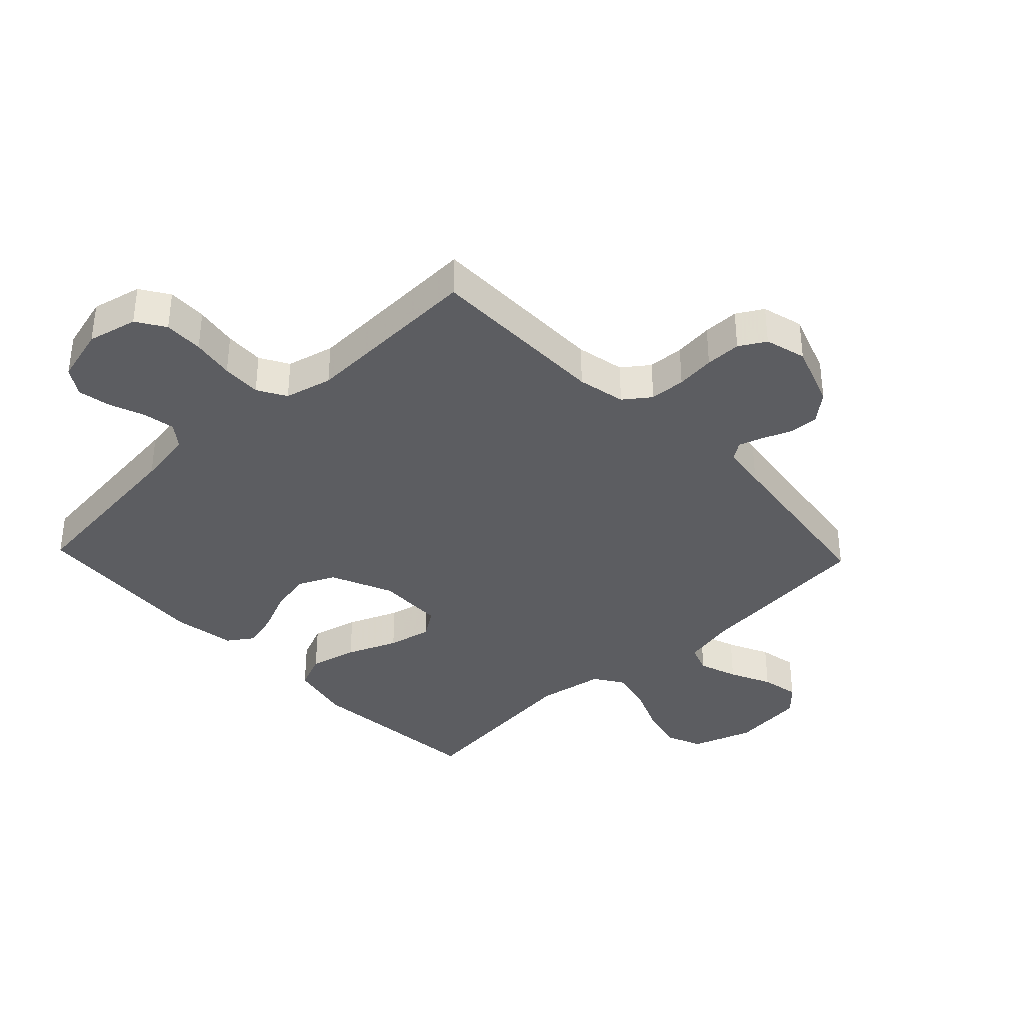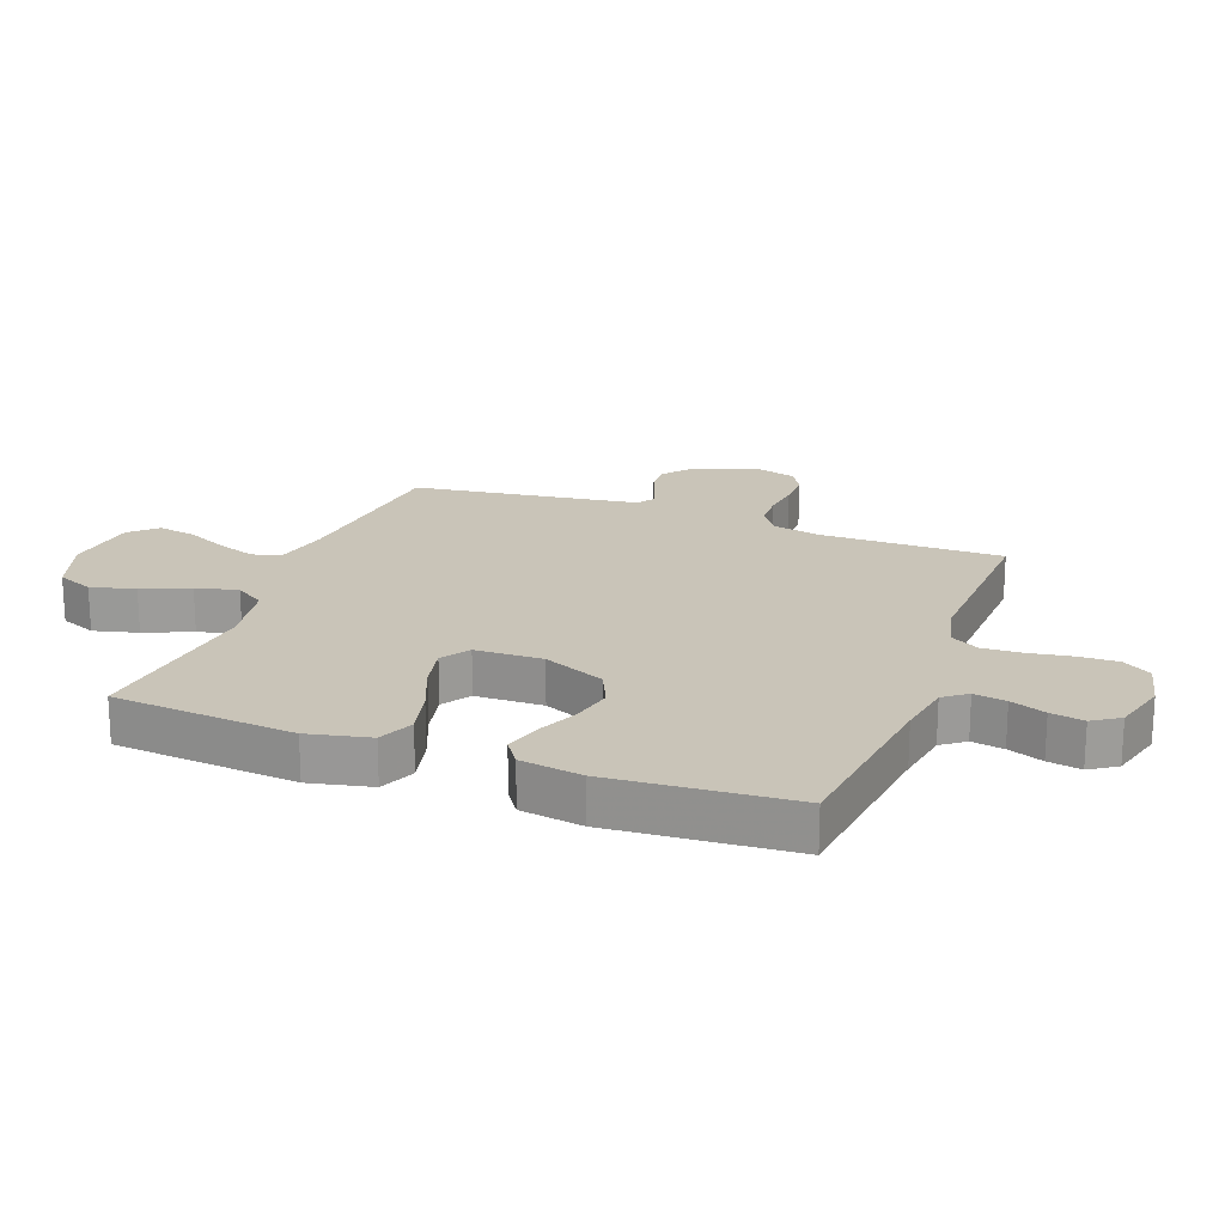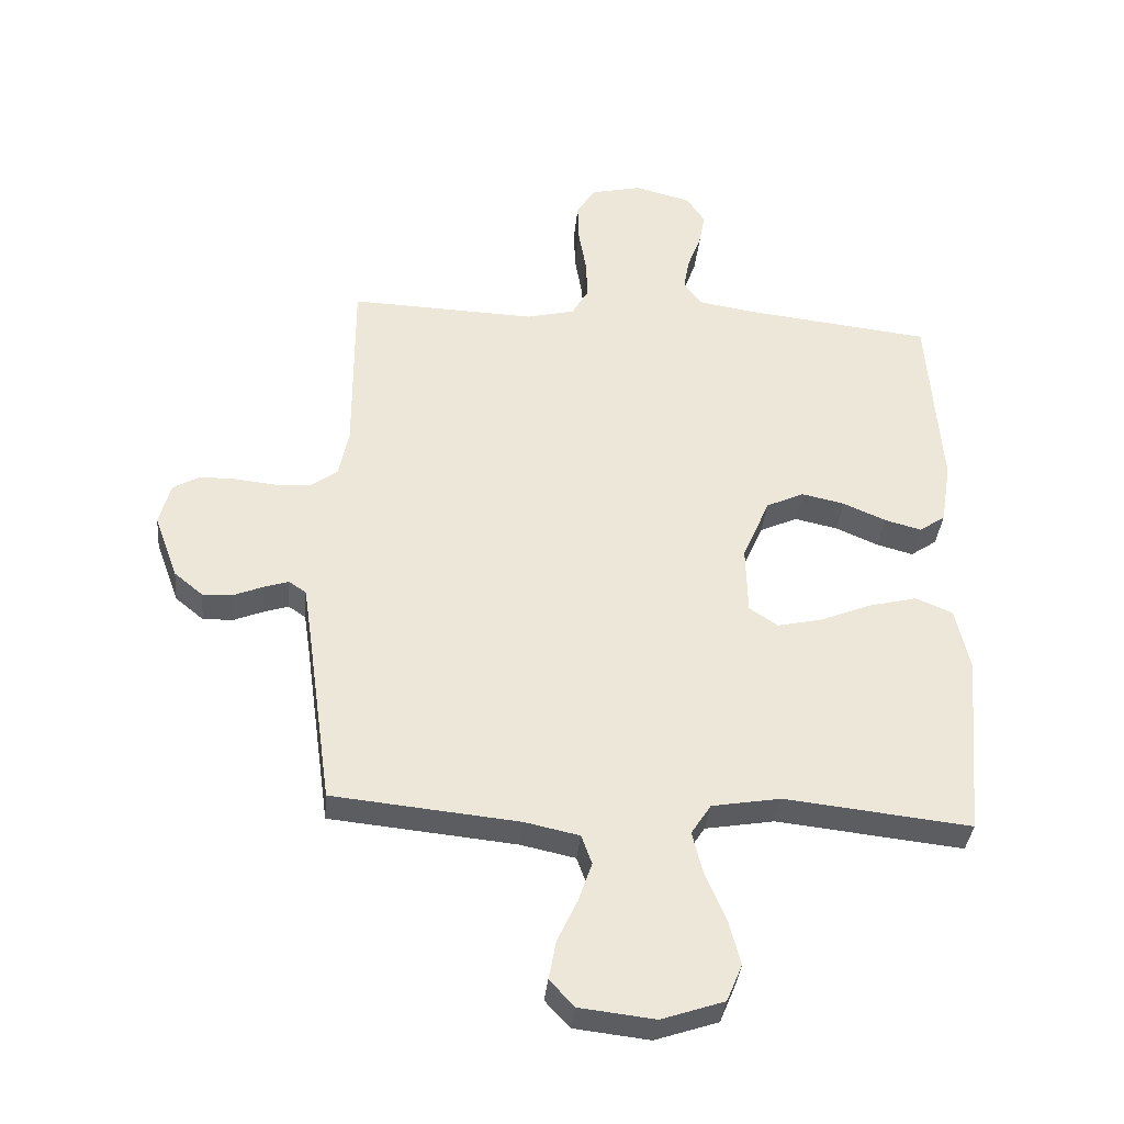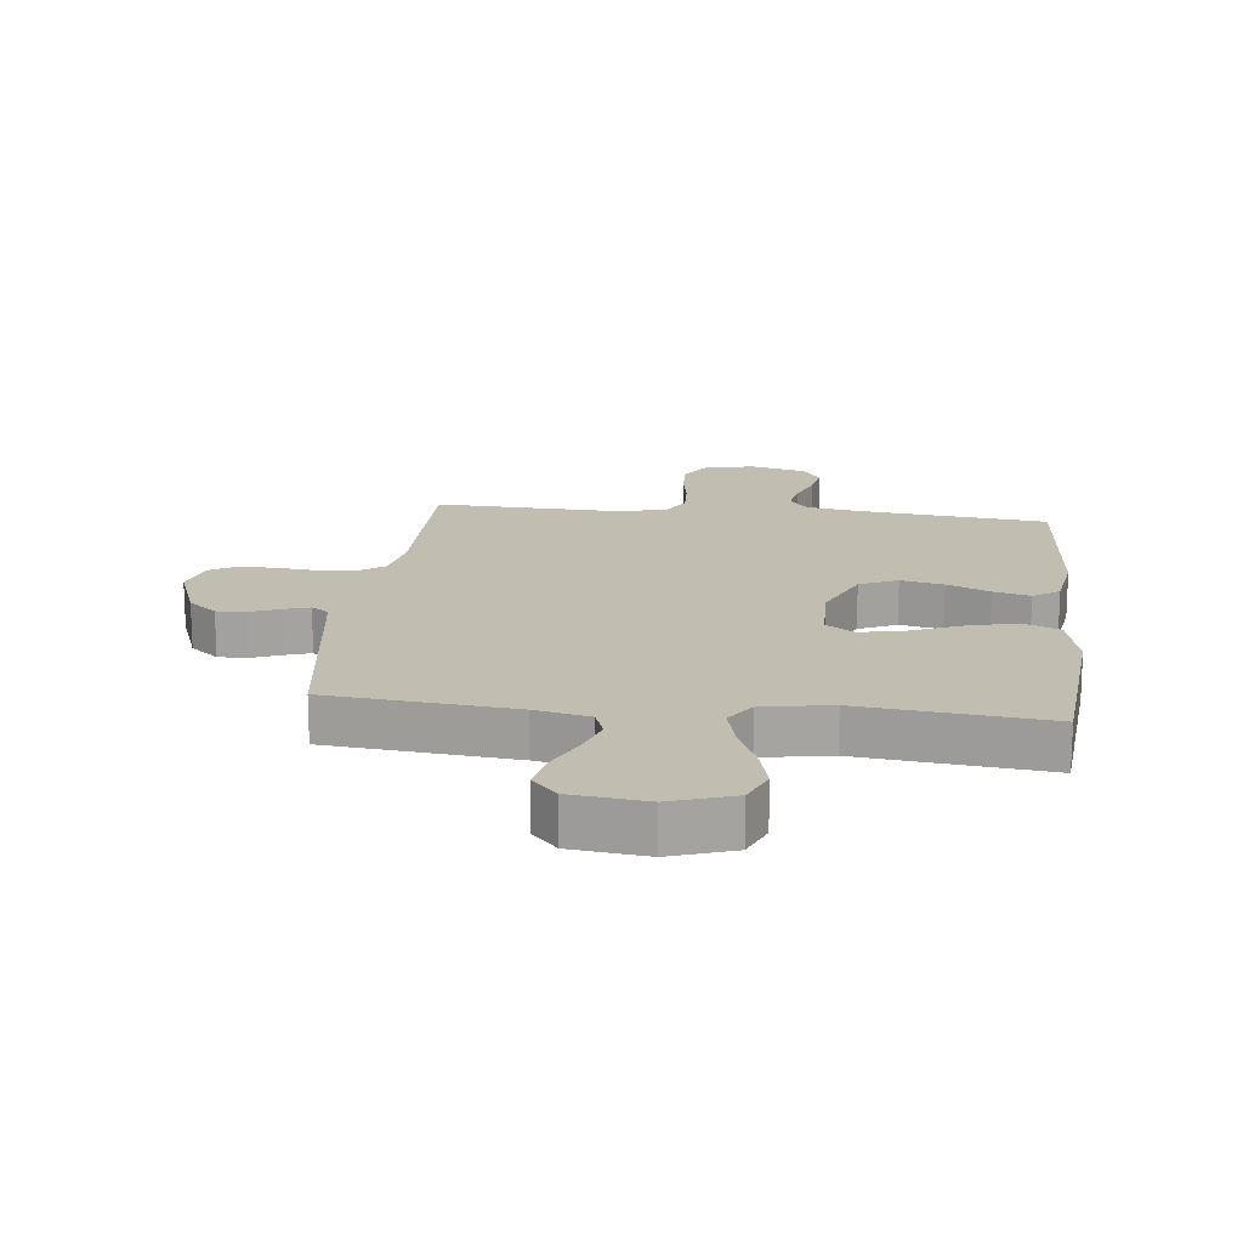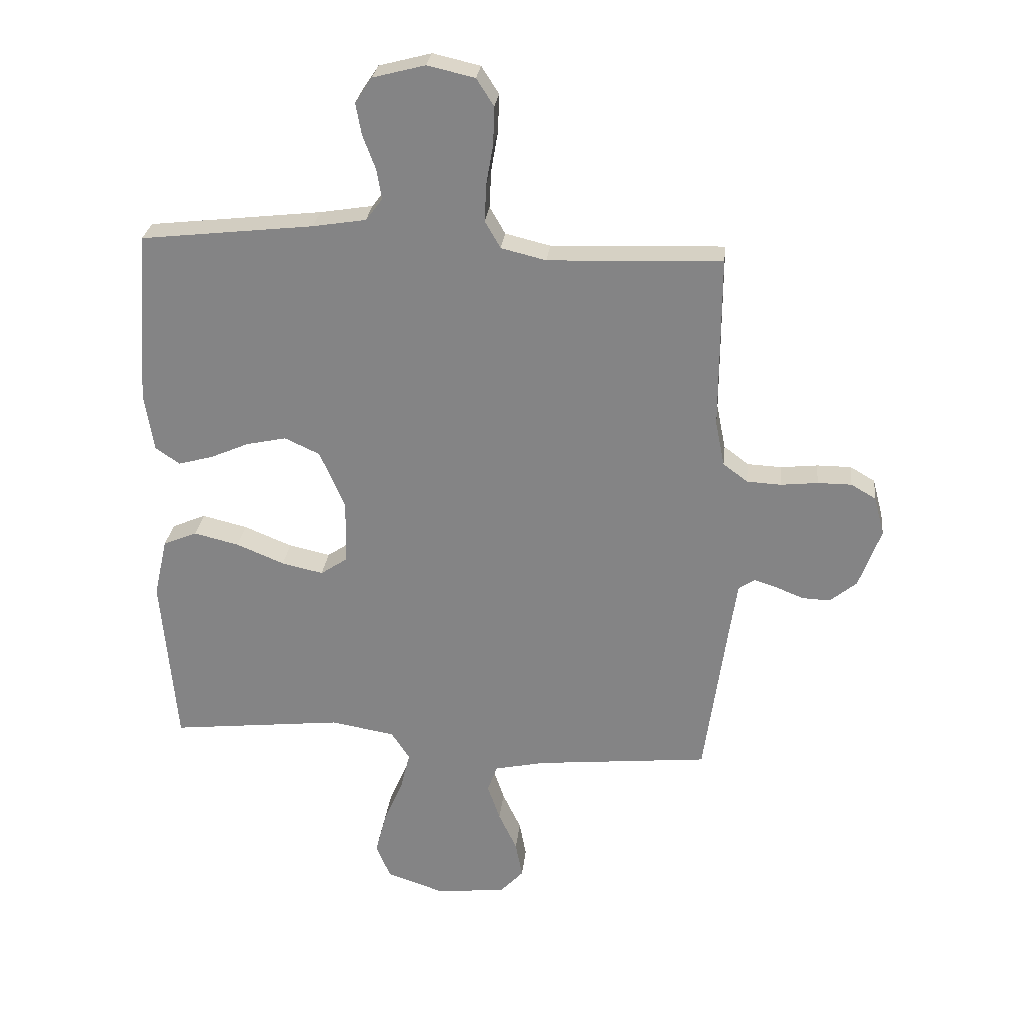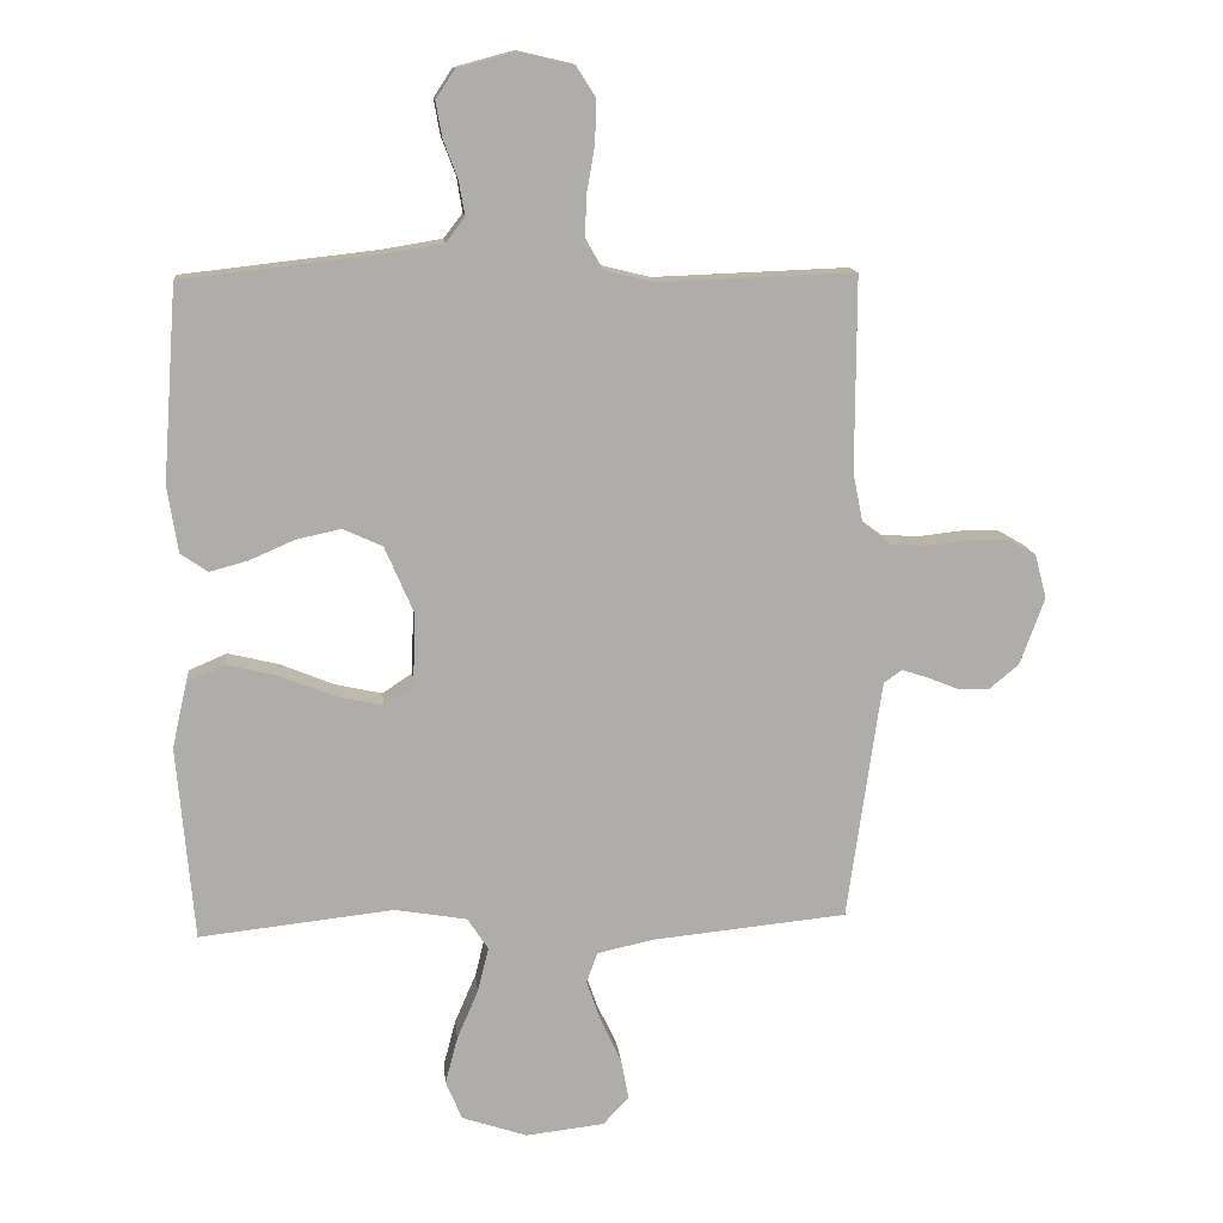
<metadata>
{"format":"obj","ext":"obj","renderer":"f3d","projection":"perspective","resolution":1024,"background":"white","views":[{"elev":-36.8,"azim":43.6,"up":"+Y"},{"elev":20.1,"azim":-69.3,"up":"+Y"},{"elev":-35.9,"azim":174.6,"up":"+Z"},{"elev":17.0,"azim":-173.6,"up":"+Y"},{"elev":27.5,"azim":6.3,"up":"+Z"},{"elev":13.3,"azim":-5.8,"up":"+Z"}]}
</metadata>
<code>
v 0.5 0.07 -0.5
v 0.2 0.07 -0.53
v 0.112 0.07 -0.549
v 0.095 0.07 -0.596
v 0.117 0.07 -0.66
v 0.149 0.07 -0.728
v 0.161 0.07 -0.791
v 0.121 0.07 -0.834
v 0 0.07 -0.848
v -0.101 0.07 -0.814
v -0.126 0.07 -0.754
v -0.107 0.07 -0.681
v -0.074 0.07 -0.604
v -0.057 0.07 -0.535
v -0.089 0.07 -0.486
v -0.2 0.07 -0.467
v -0.5 0.07 -0.5
v -0.526 0.07 -0.2
v -0.503 0.07 -0.098
v -0.444 0.07 -0.073
v -0.366 0.07 -0.092
v -0.283 0.07 -0.126
v -0.211 0.07 -0.142
v -0.165 0.07 -0.111
v -0.162 0.07 0
v -0.206 0.07 0.102
v -0.267 0.07 0.13
v -0.336 0.07 0.115
v -0.405 0.07 0.085
v -0.464 0.07 0.069
v -0.506 0.07 0.098
v -0.522 0.07 0.2
v -0.5 0.07 0.5
v -0.2 0.07 0.534
v -0.108 0.07 0.549
v -0.079 0.07 0.587
v -0.088 0.07 0.64
v -0.11 0.07 0.698
v -0.12 0.07 0.753
v -0.091 0.07 0.797
v 0 0.07 0.821
v 0.082 0.07 0.802
v 0.112 0.07 0.755
v 0.11 0.07 0.69
v 0.098 0.07 0.62
v 0.095 0.07 0.555
v 0.122 0.07 0.508
v 0.2 0.07 0.489
v 0.5 0.07 0.5
v 0.499 0.07 0.2
v 0.515 0.07 0.121
v 0.558 0.07 0.089
v 0.617 0.07 0.086
v 0.681 0.07 0.093
v 0.74 0.07 0.093
v 0.783 0.07 0.068
v 0.801 0.07 0
v 0.763 0.07 -0.104
v 0.717 0.07 -0.142
v 0.668 0.07 -0.14
v 0.621 0.07 -0.121
v 0.581 0.07 -0.108
v 0.553 0.07 -0.127
v 0.542 0.07 -0.2
v 0.5 0 -0.5
v 0.2 0 -0.53
v 0.112 0 -0.549
v 0.095 0 -0.596
v 0.117 0 -0.66
v 0.149 0 -0.728
v 0.161 0 -0.791
v 0.121 0 -0.834
v 0 0 -0.848
v -0.101 0 -0.814
v -0.126 0 -0.754
v -0.107 0 -0.681
v -0.074 0 -0.604
v -0.057 0 -0.535
v -0.089 0 -0.486
v -0.2 0 -0.467
v -0.5 0 -0.5
v -0.526 0 -0.2
v -0.503 0 -0.098
v -0.444 0 -0.073
v -0.366 0 -0.092
v -0.283 0 -0.126
v -0.211 0 -0.142
v -0.165 0 -0.111
v -0.162 0 0
v -0.206 0 0.102
v -0.267 0 0.13
v -0.336 0 0.115
v -0.405 0 0.085
v -0.464 0 0.069
v -0.506 0 0.098
v -0.522 0 0.2
v -0.5 0 0.5
v -0.2 0 0.534
v -0.108 0 0.549
v -0.079 0 0.587
v -0.088 0 0.64
v -0.11 0 0.698
v -0.12 0 0.753
v -0.091 0 0.797
v 0 0 0.821
v 0.082 0 0.802
v 0.112 0 0.755
v 0.11 0 0.69
v 0.098 0 0.62
v 0.095 0 0.555
v 0.122 0 0.508
v 0.2 0 0.489
v 0.5 0 0.5
v 0.499 0 0.2
v 0.515 0 0.121
v 0.558 0 0.089
v 0.617 0 0.086
v 0.681 0 0.093
v 0.74 0 0.093
v 0.783 0 0.068
v 0.801 0 0
v 0.763 0 -0.104
v 0.717 0 -0.142
v 0.668 0 -0.14
v 0.621 0 -0.121
v 0.581 0 -0.108
v 0.553 0 -0.127
v 0.542 0 -0.2
f 59 60 61
f 58 59 61
f 57 58 61
f 56 57 61
f 55 56 61
f 54 55 61
f 53 54 61
f 52 53 61 62
f 51 52 62 63
f 48 49 50
f 51 63 64
f 50 51 64
f 48 50 64
f 47 48 64
f 43 44 45
f 42 43 45
f 41 42 45
f 40 41 45
f 39 40 45
f 38 39 45
f 37 38 45
f 36 37 45 46
f 35 36 46 47
f 32 33 34
f 31 32 34
f 30 31 34
f 29 30 34
f 28 29 34
f 34 35 47
f 28 34 47
f 27 28 47
f 20 21 22
f 19 20 22
f 18 19 22
f 17 18 22
f 16 17 22
f 15 16 22 23
f 14 15 23 24
f 11 12 13
f 10 11 13
f 9 10 13
f 8 9 13
f 7 8 13
f 6 7 13
f 5 6 13
f 4 5 13 14
f 14 24 25
f 4 14 25
f 3 4 25
f 64 1 2
f 26 27 47 64
f 25 26 64
f 3 25 64
f 2 3 64
f 125 124 123
f 125 123 122
f 125 122 121
f 125 121 120
f 125 120 119
f 125 119 118
f 125 118 117
f 126 125 117 116
f 127 126 116 115
f 114 113 112
f 128 127 115
f 128 115 114
f 128 114 112
f 128 112 111
f 109 108 107
f 109 107 106
f 109 106 105
f 109 105 104
f 109 104 103
f 109 103 102
f 109 102 101
f 110 109 101 100
f 111 110 100 99
f 98 97 96
f 98 96 95
f 98 95 94
f 98 94 93
f 98 93 92
f 111 99 98
f 111 98 92
f 111 92 91
f 86 85 84
f 86 84 83
f 86 83 82
f 86 82 81
f 86 81 80
f 87 86 80 79
f 88 87 79 78
f 77 76 75
f 77 75 74
f 77 74 73
f 77 73 72
f 77 72 71
f 77 71 70
f 77 70 69
f 78 77 69 68
f 89 88 78
f 89 78 68
f 89 68 67
f 66 65 128
f 128 111 91 90
f 128 90 89
f 128 89 67
f 128 67 66
f 1 65 66 2
f 2 66 67 3
f 3 67 68 4
f 4 68 69 5
f 5 69 70 6
f 6 70 71 7
f 7 71 72 8
f 8 72 73 9
f 9 73 74 10
f 10 74 75 11
f 11 75 76 12
f 12 76 77 13
f 13 77 78 14
f 14 78 79 15
f 15 79 80 16
f 16 80 81 17
f 17 81 82 18
f 18 82 83 19
f 19 83 84 20
f 20 84 85 21
f 21 85 86 22
f 22 86 87 23
f 23 87 88 24
f 24 88 89 25
f 25 89 90 26
f 26 90 91 27
f 27 91 92 28
f 28 92 93 29
f 29 93 94 30
f 30 94 95 31
f 31 95 96 32
f 32 96 97 33
f 33 97 98 34
f 34 98 99 35
f 35 99 100 36
f 36 100 101 37
f 37 101 102 38
f 38 102 103 39
f 39 103 104 40
f 40 104 105 41
f 41 105 106 42
f 42 106 107 43
f 43 107 108 44
f 44 108 109 45
f 45 109 110 46
f 46 110 111 47
f 47 111 112 48
f 48 112 113 49
f 49 113 114 50
f 50 114 115 51
f 51 115 116 52
f 52 116 117 53
f 53 117 118 54
f 54 118 119 55
f 55 119 120 56
f 56 120 121 57
f 57 121 122 58
f 58 122 123 59
f 59 123 124 60
f 60 124 125 61
f 61 125 126 62
f 62 126 127 63
f 63 127 128 64
f 64 128 65 1

</code>
